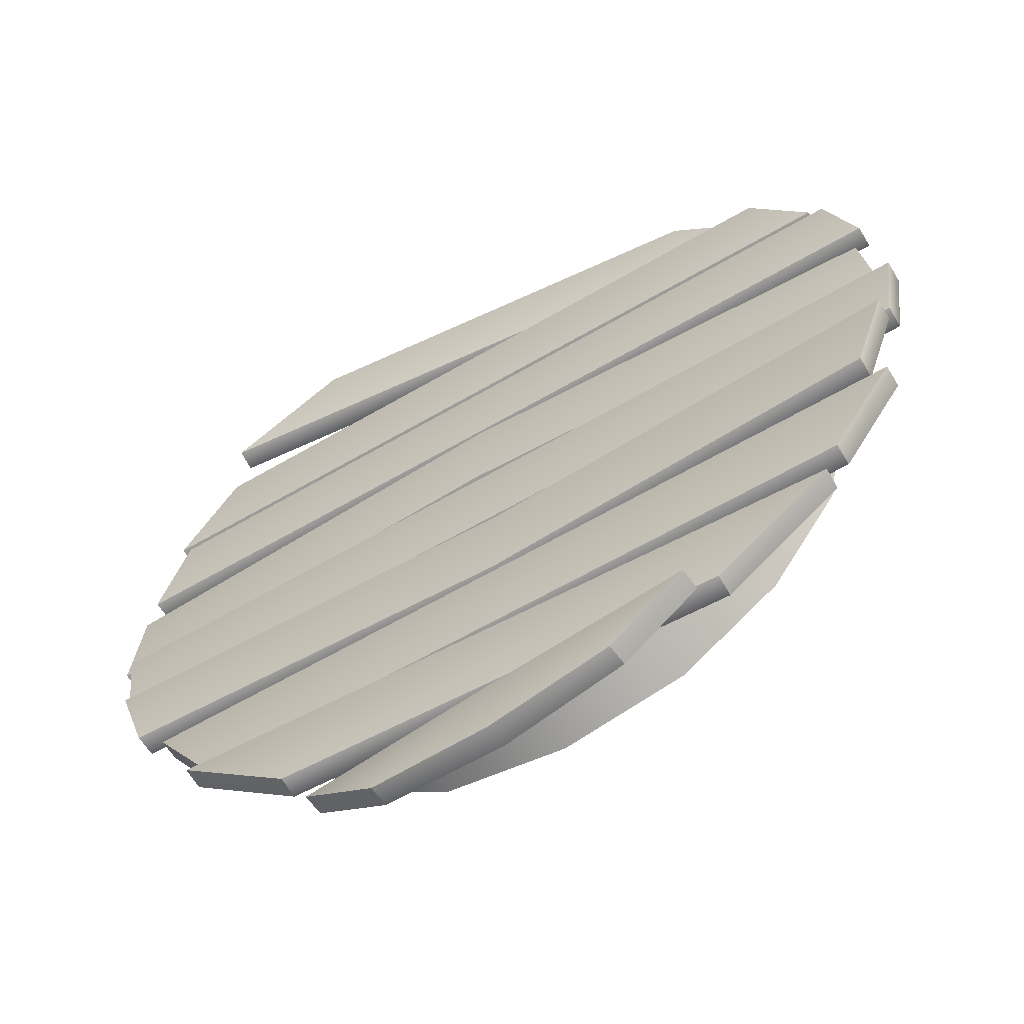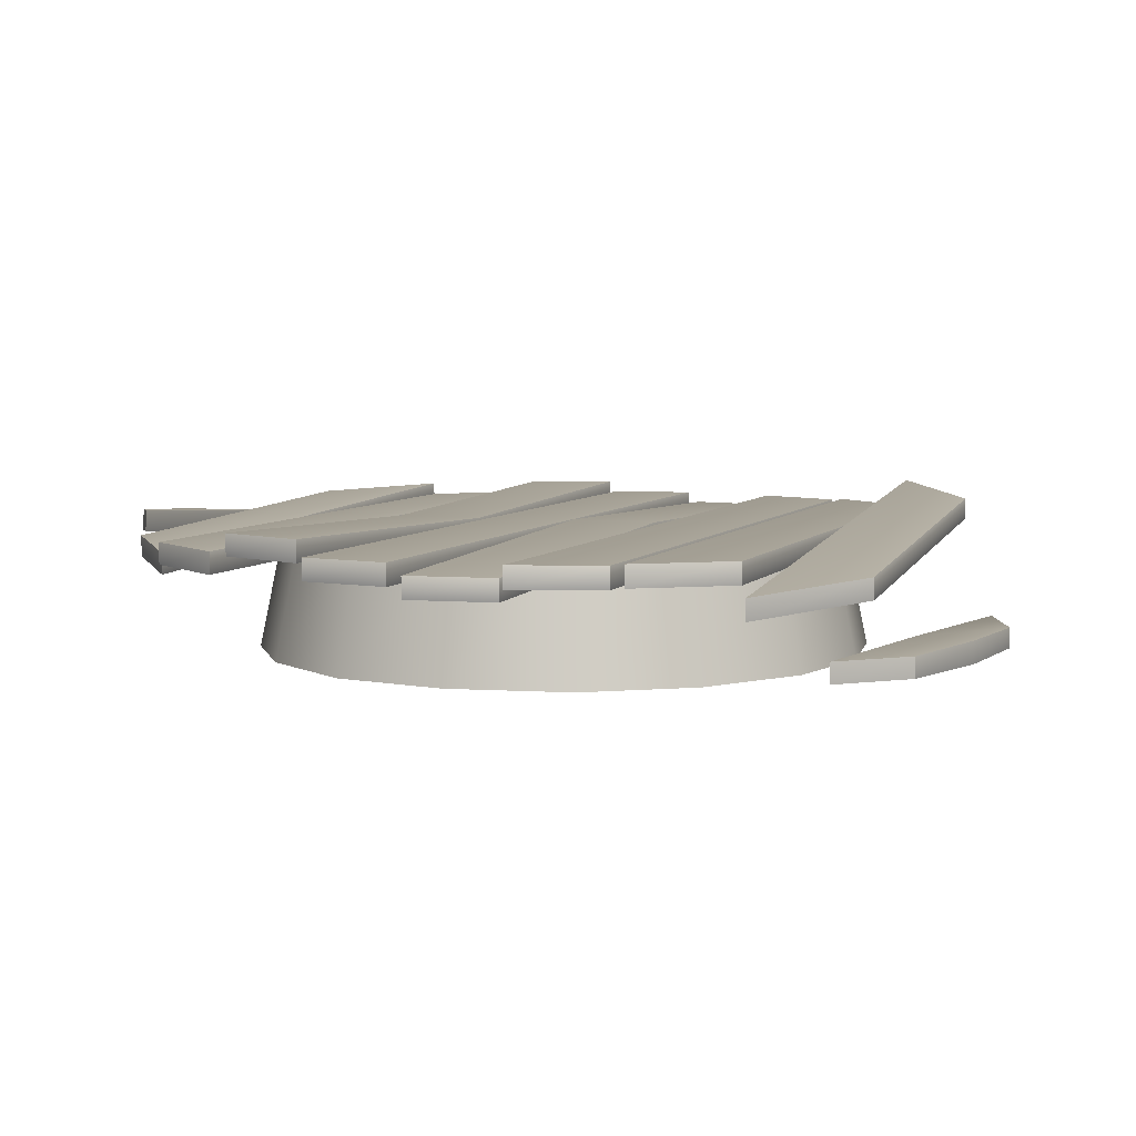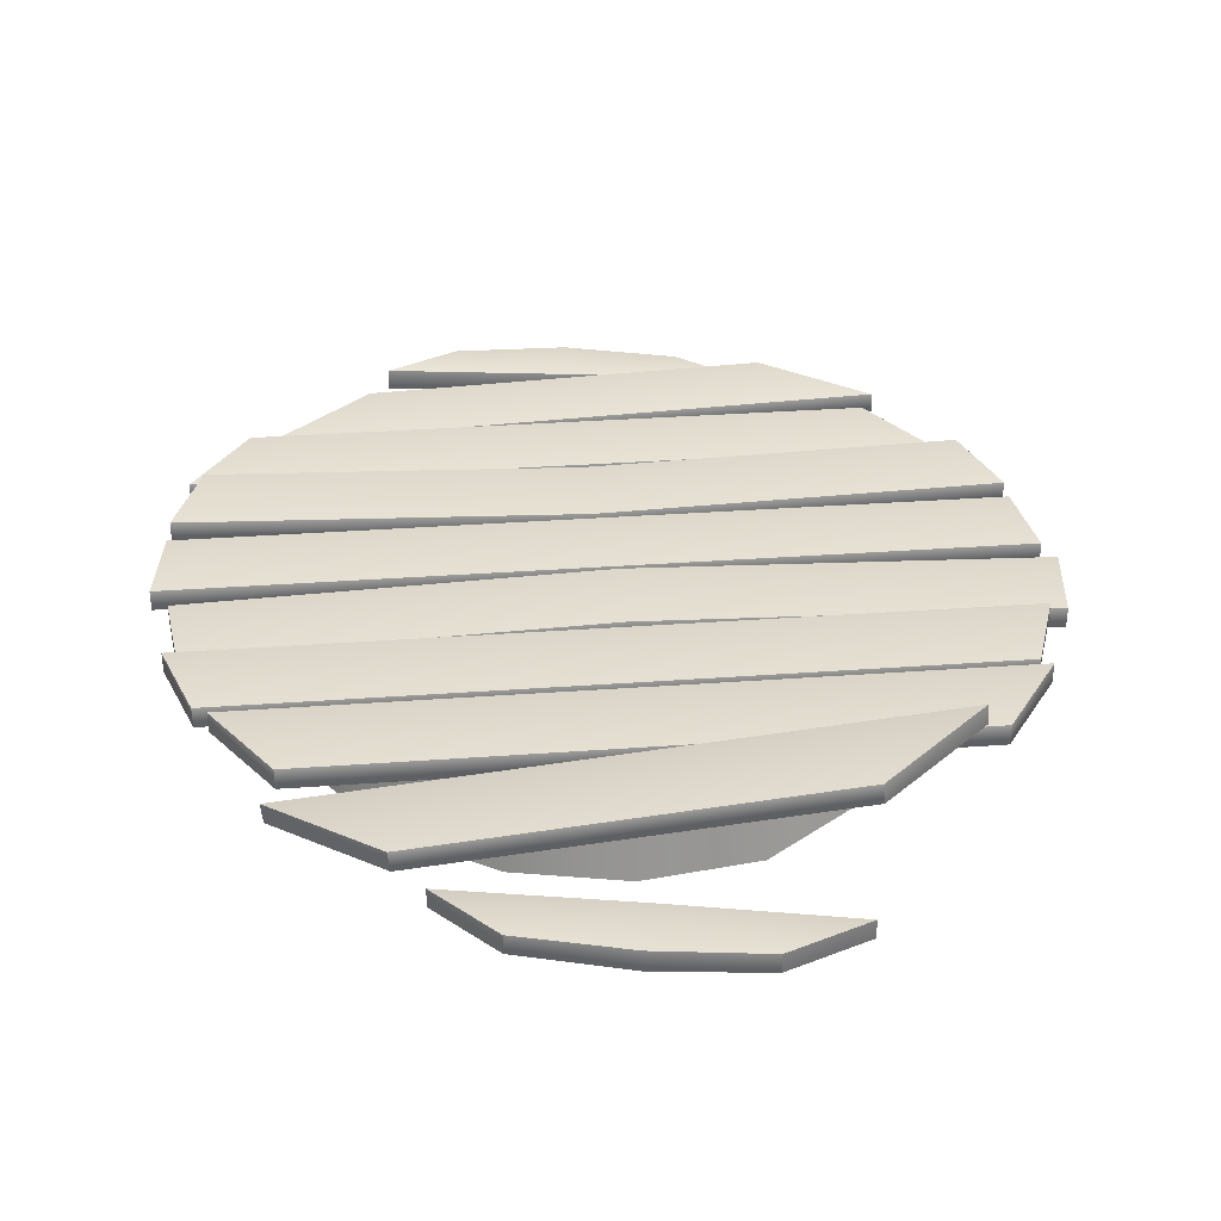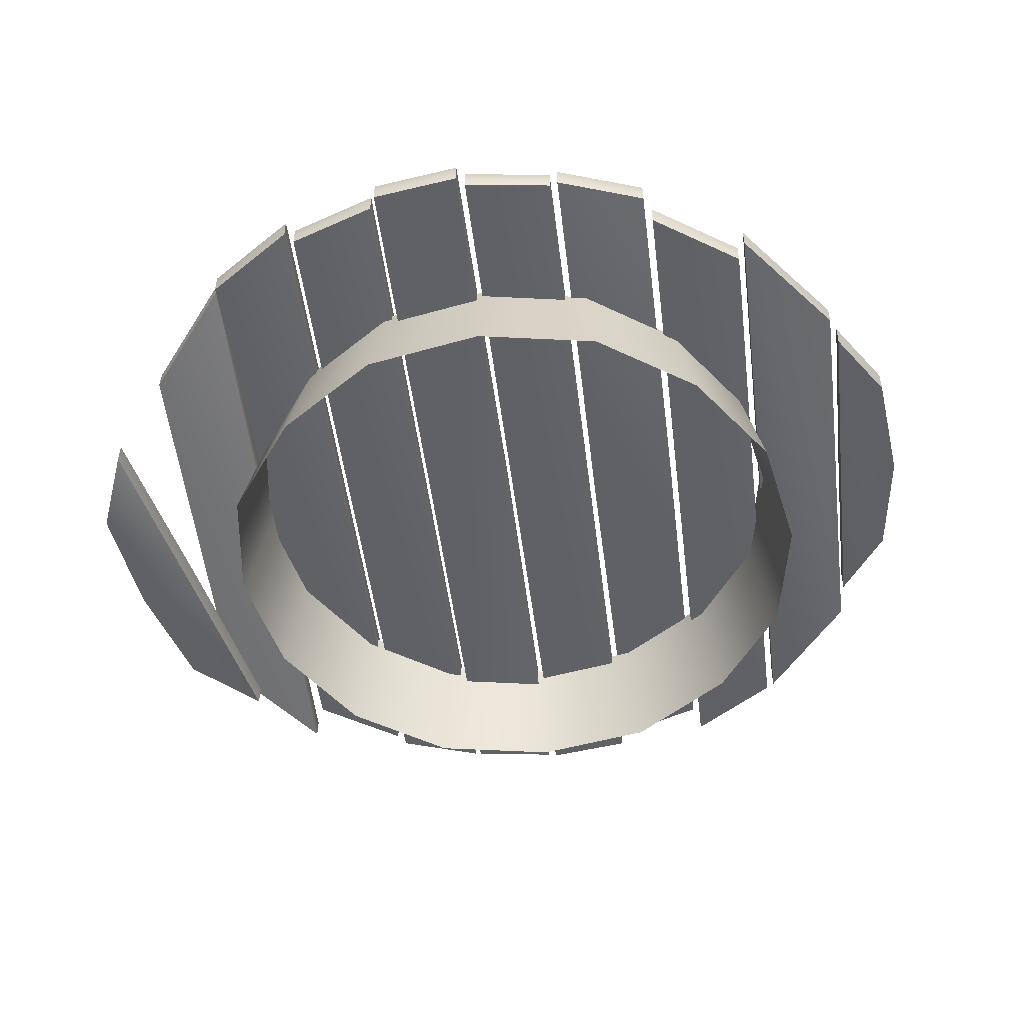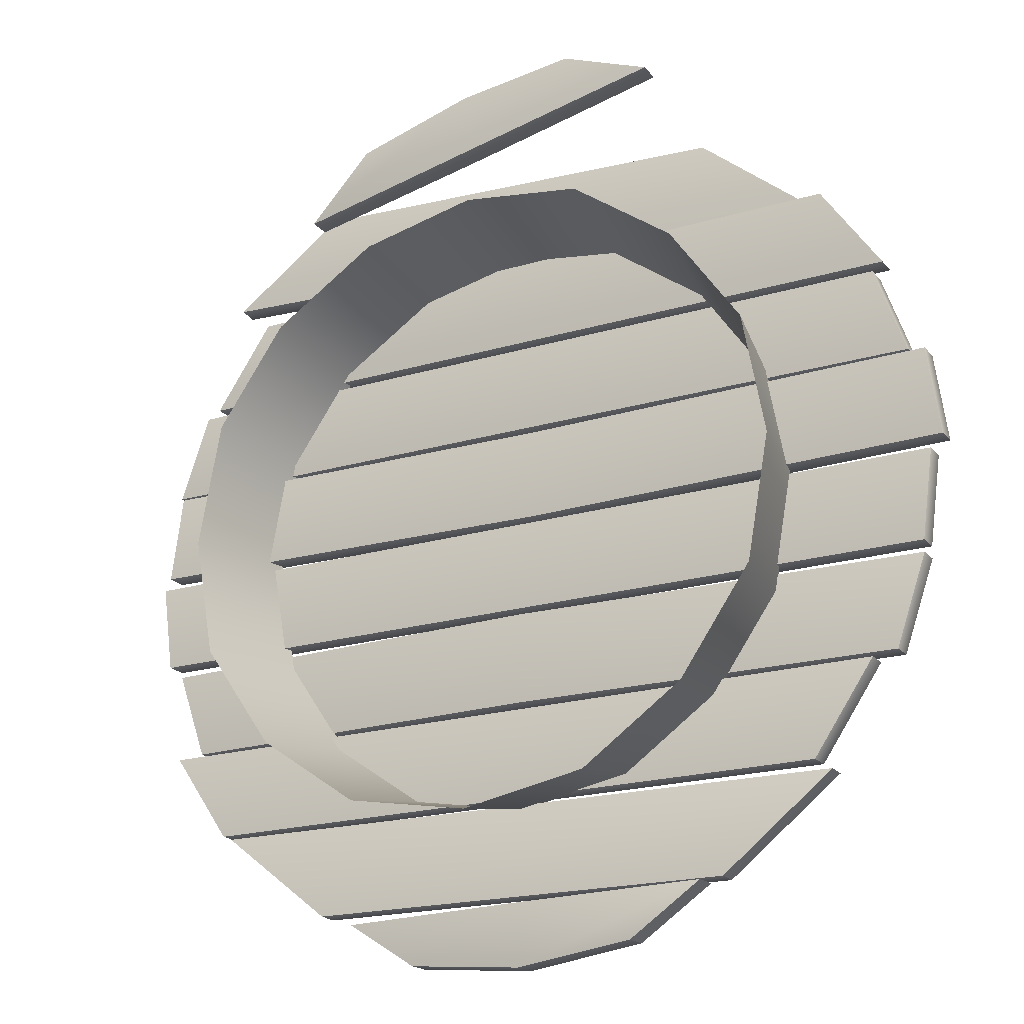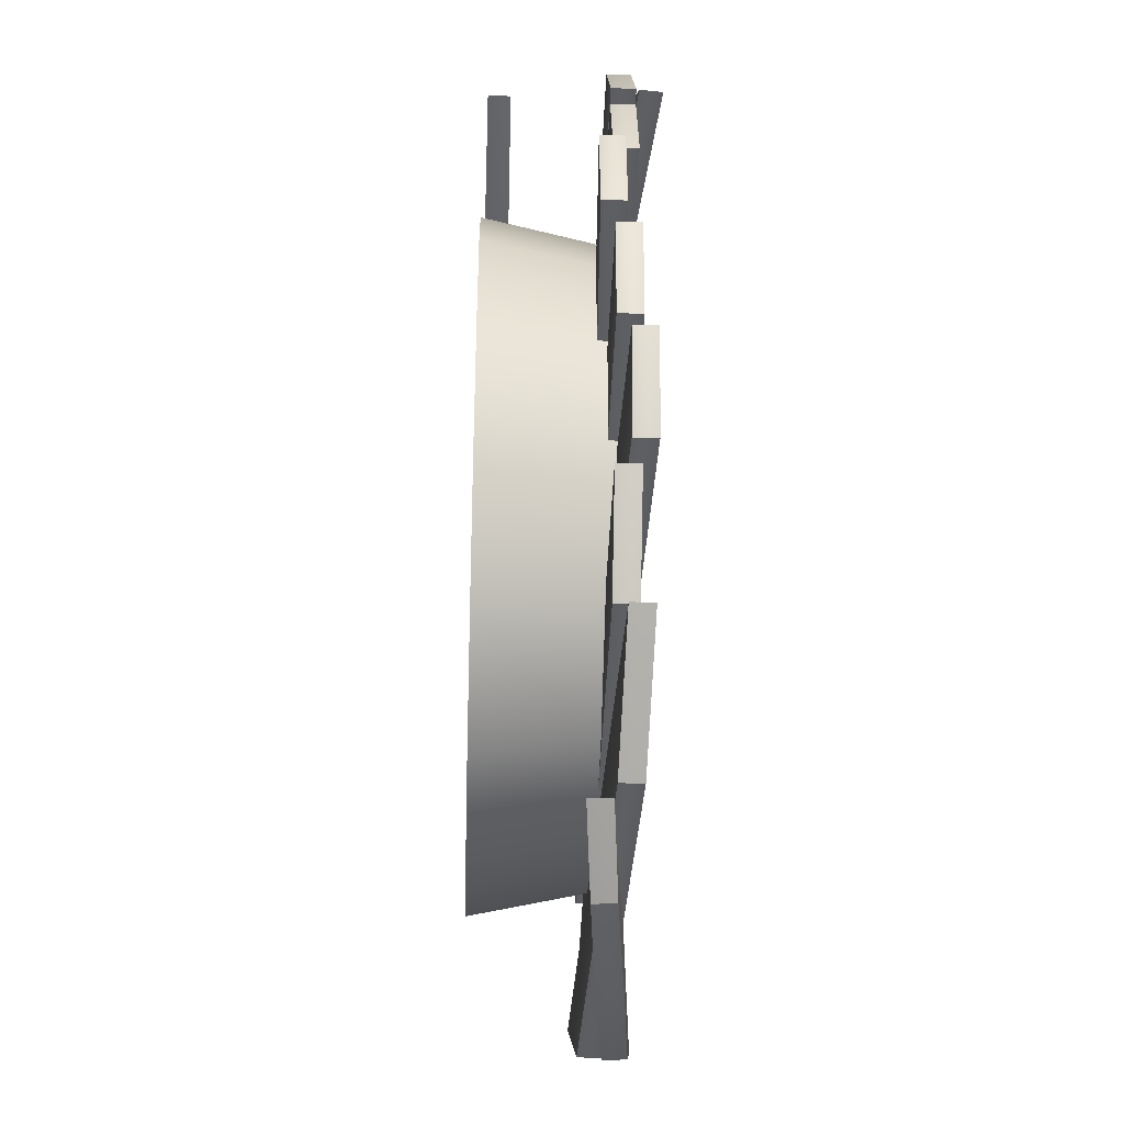
<metadata>
{"format":"obj","ext":"obj","renderer":"f3d","projection":"perspective","resolution":1024,"background":"white","views":[{"elev":-60.8,"azim":-149.0,"up":"+Z"},{"elev":6.2,"azim":-69.3,"up":"+Y"},{"elev":34.5,"azim":-5.6,"up":"+Y"},{"elev":-50.3,"azim":97.1,"up":"+Y"},{"elev":-20.6,"azim":28.5,"up":"+Z"},{"elev":-39.3,"azim":88.1,"up":"+Z"}]}
</metadata>
<code>
g default
v -8.807 0.2502 28.46
v 7.816 0.2502 31.8
v -8.807 1.776 28.46
v 7.816 1.776 31.8
v -13.27 1.776 23.73
v 14.06 1.776 29.3
v -13.27 0.2502 23.73
v 14.06 0.2502 29.3
v -0.4738 1.845 30.77
v -0.4738 0.1808 30.77
v 0.4011 0.1808 26.48
v 0.4011 1.845 26.48
v -15.31 6.201 27.12
v 14.47 9.055 27.12
v -15.46 7.719 27.12
v 14.32 10.57 27.12
v -23.16 6.981 20.86
v 22.02 11.31 20.86
v -23.01 5.462 20.86
v 22.17 9.794 20.86
v -22.14 7.639 20.33
v 23.82 7.639 20.33
v -22.14 9.164 20.33
v 23.82 9.164 20.33
v -26.41 9.164 14.07
v 28.09 9.164 14.07
v -26.41 7.639 14.07
v 28.09 7.639 14.07
v -27.4 7.639 13.52
v 27.33 7.639 13.52
v -27.4 9.164 13.52
v 27.33 9.164 13.52
v -29.58 9.164 7.263
v 29.51 9.164 7.263
v -29.58 7.639 7.263
v 29.51 7.639 7.263
v -28.74 6.725 6.704
v 30.95 6.752 6.704
v -28.74 8.25 6.704
v 30.95 8.277 6.704
v -29.59 8.25 0.4476
v 31.8 8.277 0.4476
v -29.59 6.725 0.4476
v 31.8 6.752 0.4476
v 1.105 9.234 6.773
v 1.105 9.234 0.3783
v 1.105 7.57 0.3783
v 1.105 7.57 6.773
v 29.81 7.639 -6.3
v -29.88 7.639 -6.3
v 29.81 9.164 -6.3
v -29.88 9.164 -6.3
v 30.66 9.164 -0.04387
v -30.73 9.164 -0.04387
v 30.66 7.639 -0.04387
v -30.73 7.639 -0.04387
v 27.33 8.485 -13.1
v -27.4 8.745 -13.1
v 27.33 10.01 -13.1
v -27.4 10.27 -13.1
v 29.51 10.01 -6.84
v -29.58 10.27 -6.84
v 29.51 8.485 -6.84
v -29.58 8.745 -6.84
v -0.03635 9.234 -6.771
v -0.03635 7.57 -6.771
v -0.03635 7.57 -13.17
v -0.03635 9.234 -13.17
v 21.62 7.639 -19.89
v -24.35 7.639 -19.89
v 21.62 9.164 -19.89
v -24.35 9.164 -19.89
v 25.89 9.164 -13.63
v -28.62 9.164 -13.63
v 25.89 7.639 -13.63
v -28.62 7.639 -13.63
v 14.7 8.178 -26.67
v -15.33 7.087 -26.67
v 14.65 9.702 -26.67
v -15.39 8.612 -26.67
v 22.42 9.984 -20.42
v -23.16 8.33 -20.42
v 22.47 8.46 -20.42
v -23.1 6.805 -20.42
v 8.54 6.948 -30.47
v -8.694 8.331 -30.51
v 8.662 8.469 -30.47
v -8.572 9.852 -30.51
v 13.92 8.046 -27.11
v -13.87 10.28 -27.11
v 13.8 6.526 -27.11
v -14 8.757 -27.11
v 0.03022 9.231 -31.45
v -0.1029 7.572 -31.45
v -0.1029 7.572 -27.07
v 0.03022 9.231 -27.07
v 15.75 0 -15.75
v 0 0 -22.28
v -15.75 0 -15.75
v -22.28 0 0
v -15.75 0 15.75
v 0 0 22.28
v 15.75 0 15.75
v 22.28 0 0
v 14.53 8.343 -14.53
v 0 8.343 -20.54
v -14.53 8.343 -14.53
v -20.54 8.343 0
v -14.53 8.343 14.53
v 0 8.343 20.54
v 14.53 8.343 14.53
v 20.54 8.343 0
v 8.533 0 21.03
v 7.868 8.343 19.39
v 20.72 0 8.536
v 19.11 8.343 7.871
v 20.72 0 -8.624
v 19.11 8.343 -7.952
v 8.708 0 -20.68
v 8.03 8.343 -19.07
v -8.682 0 -20.7
v -8.006 8.343 -19.09
v -20.79 0 -8.446
v -19.17 8.343 -7.788
v -20.66 0 8.751
v -19.05 8.343 8.069
v -8.291 0 20.54
v -7.644 8.343 18.94
g Platform02_broken:polySurface1978
f 10 2 4 9
f 12 9 4 6
f 12 6 8 11
f 11 8 2 10
f 2 8 6 4
f 7 1 3 5
f 1 10 9 3
f 7 11 10 1
f 5 12 11 7
f 3 9 12 5
f 13 14 16 15
f 15 16 18 17
f 17 18 20 19
f 19 20 14 13
f 14 20 18 16
f 19 13 15 17
f 21 22 24 23
f 23 24 26 25
f 25 26 28 27
f 27 28 22 21
f 22 28 26 24
f 27 21 23 25
f 29 30 32 31
f 31 32 34 33
f 33 34 36 35
f 35 36 30 29
f 30 36 34 32
f 35 29 31 33
f 37 48 45 39
f 39 45 46 41
f 41 46 47 43
f 43 47 48 37
f 38 44 42 40
f 43 37 39 41
f 46 45 40 42
f 47 46 42 44
f 48 47 44 38
f 45 48 38 40
f 49 50 52 51
f 51 52 54 53
f 53 54 56 55
f 55 56 50 49
f 50 56 54 52
f 55 49 51 53
f 57 67 68 59
f 59 68 65 61
f 61 65 66 63
f 63 66 67 57
f 58 64 62 60
f 63 57 59 61
f 66 65 62 64
f 67 66 64 58
f 68 67 58 60
f 65 68 60 62
f 69 70 72 71
f 71 72 74 73
f 73 74 76 75
f 75 76 70 69
f 70 76 74 72
f 75 69 71 73
f 77 78 80 79
f 79 80 82 81
f 81 82 84 83
f 83 84 78 77
f 78 84 82 80
f 83 77 79 81
f 94 86 88 93
f 96 93 88 90
f 96 90 92 95
f 95 92 86 94
f 86 92 90 88
f 91 85 87 89
f 85 94 93 87
f 91 95 94 85
f 89 96 95 91
f 87 93 96 89
f 97 119 120 105
f 98 121 122 106
f 99 123 124 107
f 100 125 126 108
f 101 127 128 109
f 102 113 114 110
f 103 115 116 111
f 104 117 118 112
f 113 103 111 114
f 115 104 112 116
f 117 97 105 118
f 119 98 106 120
f 121 99 107 122
f 123 100 108 124
f 125 101 109 126
f 127 102 110 128

</code>
